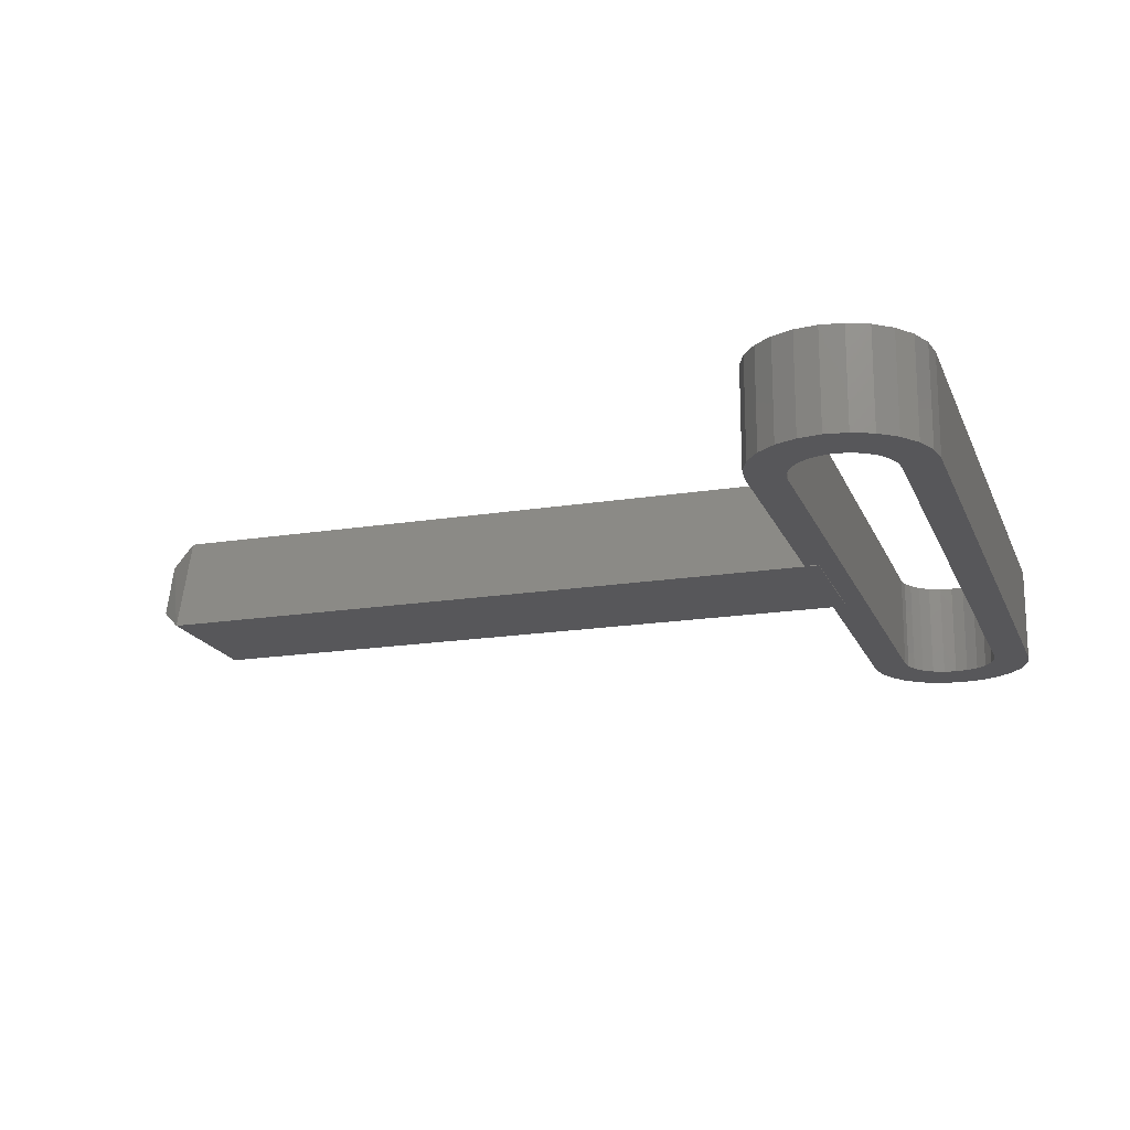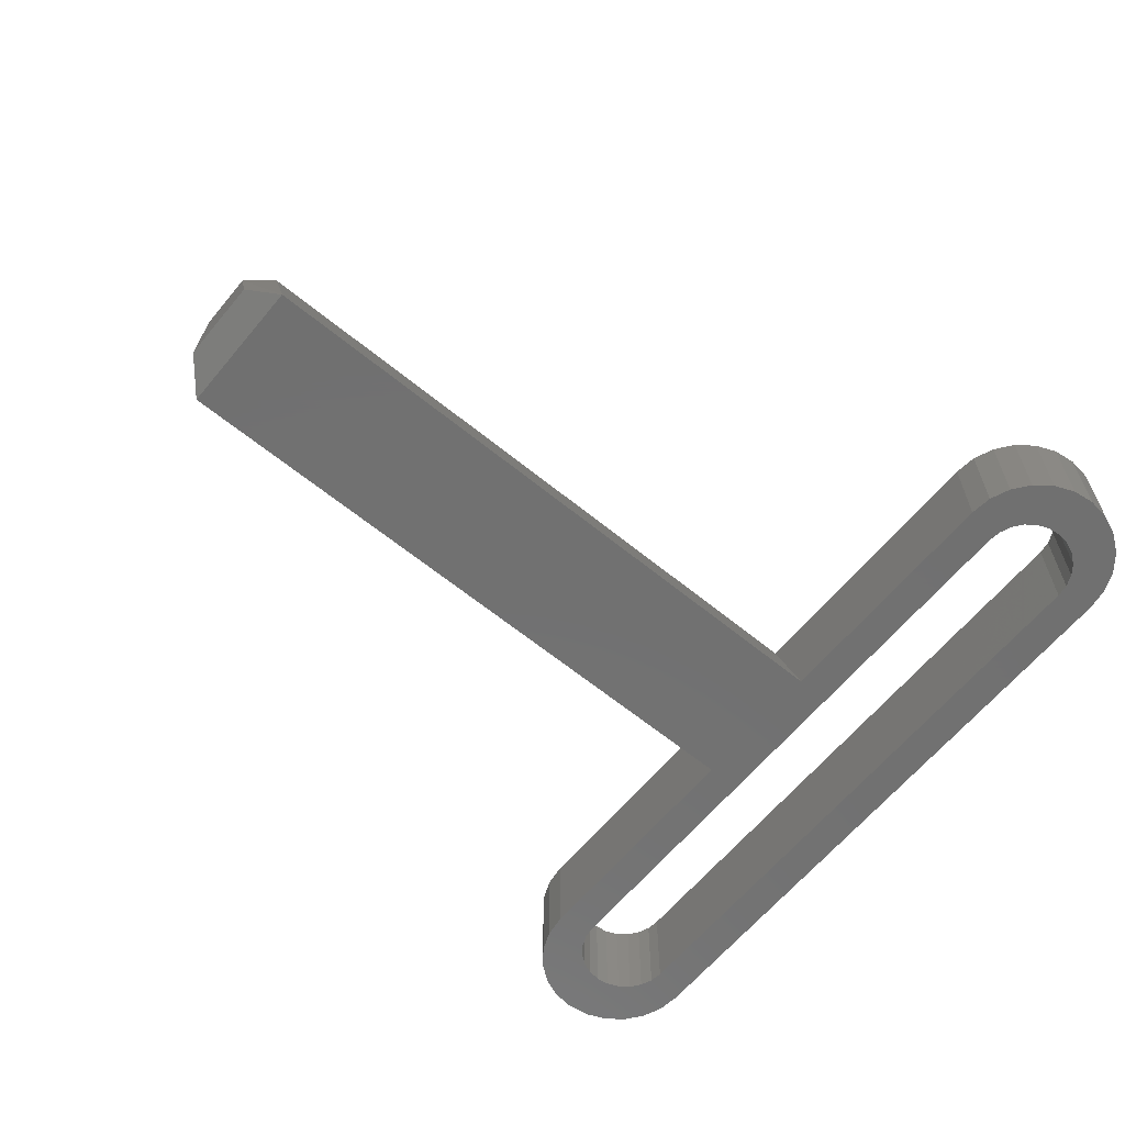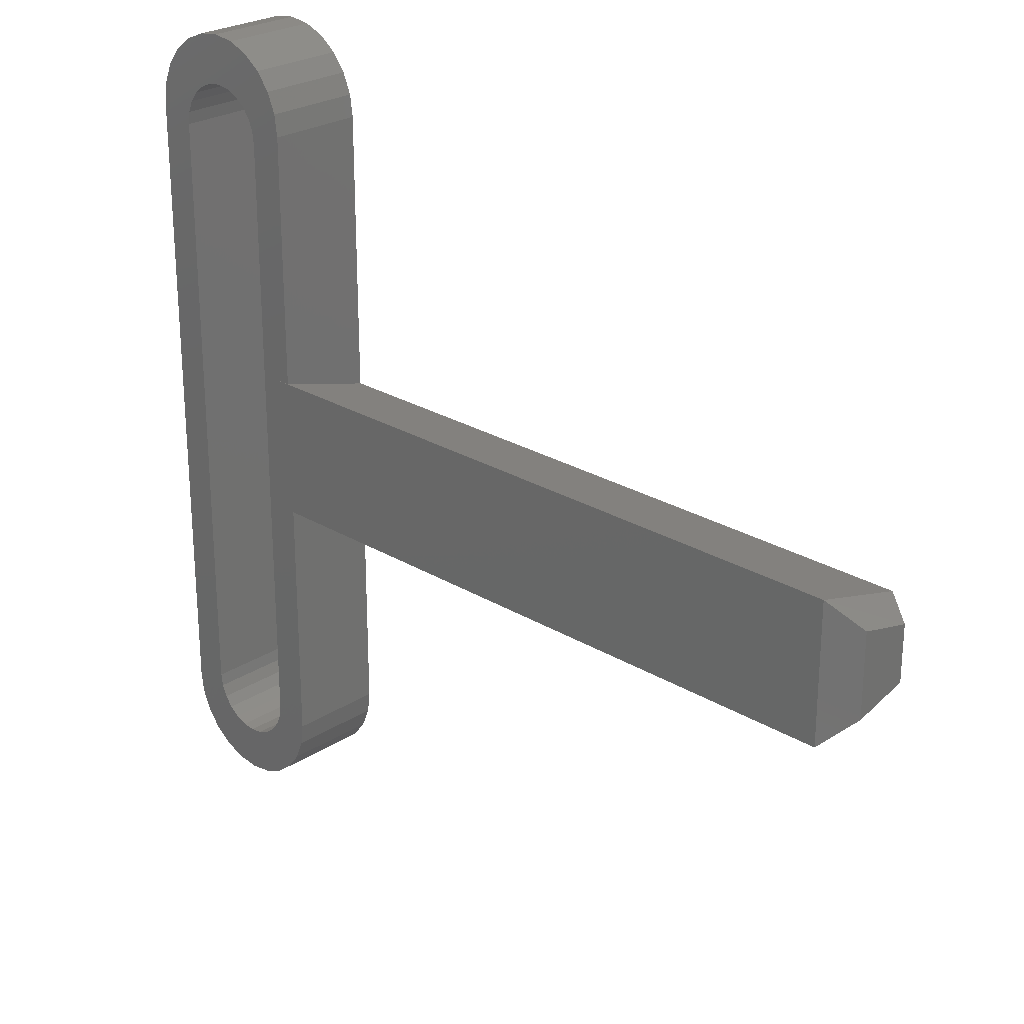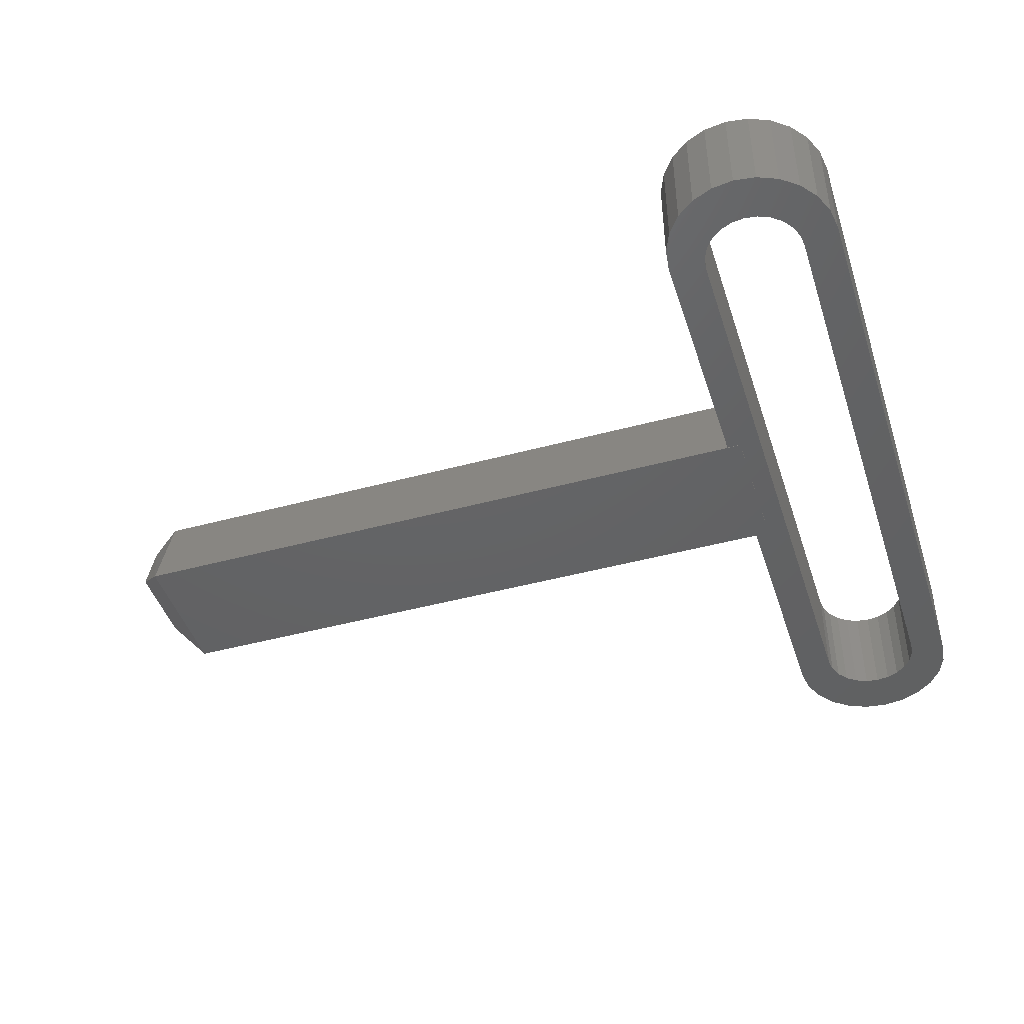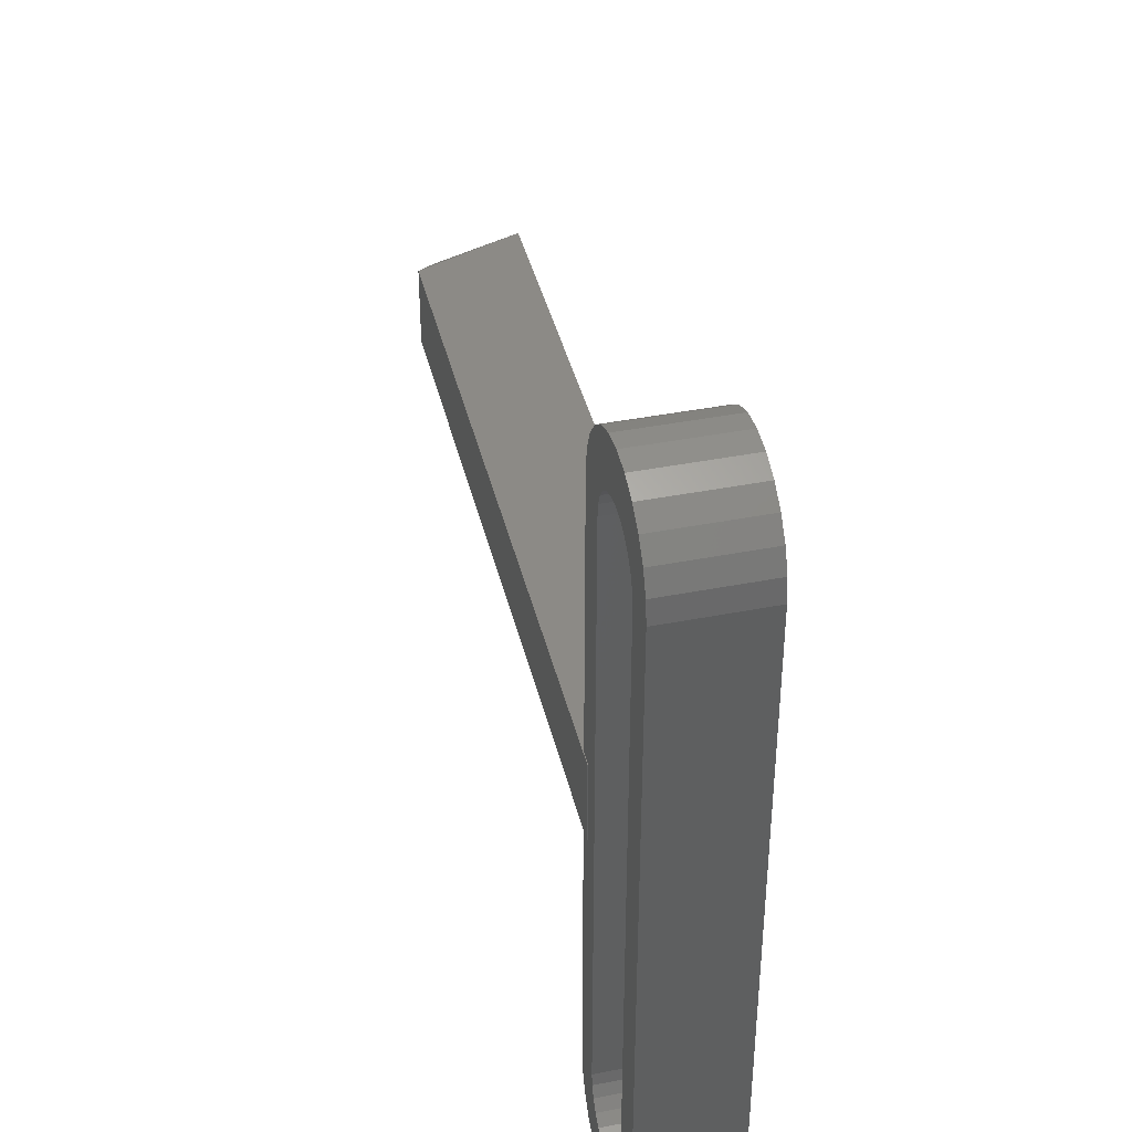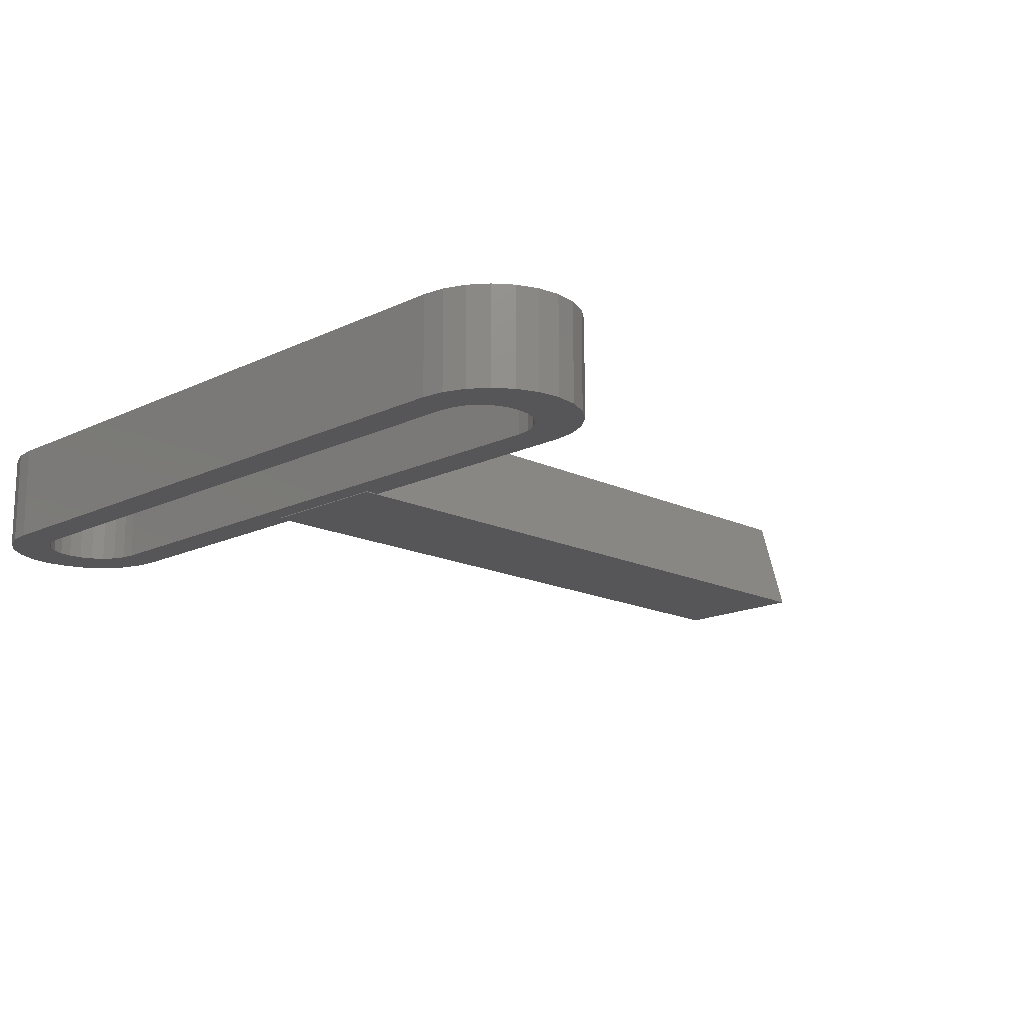
<metadata>
{"format":"stl","ext":"stl","renderer":"f3d","projection":"perspective","resolution":1024,"background":"white","views":[{"elev":-18.0,"azim":17.5,"up":"+Z"},{"elev":-62.8,"azim":-39.6,"up":"+Z"},{"elev":25.4,"azim":-135.9,"up":"+Y"},{"elev":-44.9,"azim":17.5,"up":"+Z"},{"elev":41.1,"azim":76.6,"up":"+Y"},{"elev":-16.0,"azim":135.1,"up":"+Z"}]}
</metadata>
<code>
# stl→obj: 120 verts, 232 faces
v 84 -23 70.55
v 84 23 77.45
v 84 23 70.55
v 84 -23 77.45
v 96 -23 77.45
v 96 23 70.55
v 96 23 77.45
v 96 -23 70.55
v 93.5 -22.2 70.55
v 93.5 22 77.45
v 93.5 22 70.55
v 93.5 -22.2 77.45
v 86.5 -22.2 77.45
v 86.5 22 70.55
v 86.5 22 77.45
v 86.5 -22.2 70.55
v 93.5 0 77.45
v 96 0 77.45
v 95.8 24.55 77.45
v 95.2 26 77.45
v 94.24 27.24 77.45
v 93 28.2 77.45
v 95.8 -24.55 77.45
v 95.2 -26 77.45
v 94.24 -27.24 77.45
v 93 -28.2 77.45
v 87 -28.2 77.45
v 84.8 -26 77.45
v 85.76 -27.24 77.45
v 84.2 -24.55 77.45
v 88.45 -28.8 77.45
v 90 -29 77.45
v 91.55 -28.8 77.45
v 84.8 26 77.45
v 87 28.2 77.45
v 85.76 27.24 77.45
v 84.2 24.55 77.45
v 88.45 28.8 77.45
v 90 29 77.45
v 91.55 28.8 77.45
v 93.38 22.91 77.45
v 93.03 23.75 77.45
v 92.47 24.47 77.45
v 91.75 25.03 77.45
v 90.91 25.38 77.45
v 90 25.5 77.45
v 89.09 25.38 77.45
v 88.25 25.03 77.45
v 87.53 24.47 77.45
v 86.97 23.75 77.45
v 86.62 22.91 77.45
v 86.62 -23.11 77.45
v 86.97 -23.95 77.45
v 87.53 -24.67 77.45
v 88.25 -25.23 77.45
v 89.09 -25.58 77.45
v 90 -25.7 77.45
v 90.91 -25.58 77.45
v 91.75 -25.23 77.45
v 92.47 -24.67 77.45
v 93.03 -23.95 77.45
v 93.38 -23.11 77.45
v 93.5 0 70.55
v 96 0 70.55
v 95.8 24.55 70.55
v 95.2 26 70.55
v 94.24 27.24 70.55
v 93 28.2 70.55
v 95.8 -24.55 70.55
v 95.2 -26 70.55
v 94.24 -27.24 70.55
v 93 -28.2 70.55
v 87 -28.2 70.55
v 85.76 -27.24 70.55
v 84.8 -26 70.55
v 84.2 -24.55 70.55
v 88.45 -28.8 70.55
v 90 -29 70.55
v 91.55 -28.8 70.55
v 84.8 26 70.55
v 85.76 27.24 70.55
v 87 28.2 70.55
v 84.2 24.55 70.55
v 88.45 28.8 70.55
v 90 29 70.55
v 91.55 28.8 70.55
v 93.38 22.91 70.55
v 93.03 23.75 70.55
v 92.47 24.47 70.55
v 91.75 25.03 70.55
v 90.91 25.38 70.55
v 90 25.5 70.55
v 89.09 25.38 70.55
v 88.25 25.03 70.55
v 87.53 24.47 70.55
v 86.97 23.75 70.55
v 86.62 22.91 70.55
v 86.62 -23.11 70.55
v 86.97 -23.95 70.55
v 87.53 -24.67 70.55
v 88.25 -25.23 70.55
v 89.09 -25.58 70.55
v 90 -25.7 70.55
v 90.91 -25.58 70.55
v 91.75 -25.23 70.55
v 92.47 -24.67 70.55
v 93.03 -23.95 70.55
v 93.38 -23.11 70.55
v 36.5 -3 77.5
v 85 -3 77.5
v 36.5 3 77.5
v 85 3 77.5
v 85 -5 70.5
v 36.5 -5 70.5
v 85 5 70.5
v 36.5 5 70.5
v 34.5 -3 72.2
v 34.5 -2 76.1
v 34.5 3 72.2
v 34.5 2 76.1
f 1 2 3
f 1 4 2
f 5 6 7
f 8 6 5
f 9 10 11
f 9 12 10
f 13 14 15
f 16 14 13
f 17 18 10
f 18 7 10
f 10 7 19
f 10 19 20
f 10 20 21
f 10 21 22
f 12 18 17
f 5 18 12
f 23 5 12
f 24 23 12
f 25 24 12
f 26 25 12
f 27 28 29
f 27 30 28
f 27 4 30
f 31 4 27
f 32 4 31
f 32 33 4
f 33 26 4
f 34 35 36
f 37 35 34
f 2 35 37
f 2 38 35
f 2 39 38
f 2 40 39
f 2 22 40
f 10 22 41
f 41 22 42
f 42 22 43
f 43 22 44
f 44 22 45
f 45 22 46
f 47 46 22
f 48 47 22
f 2 48 22
f 2 49 48
f 2 50 49
f 51 50 2
f 15 51 2
f 4 15 2
f 4 13 15
f 52 13 4
f 53 52 4
f 54 53 4
f 55 54 4
f 26 55 4
f 26 56 55
f 26 57 56
f 26 58 57
f 26 59 58
f 26 60 59
f 26 61 60
f 26 12 62
f 26 62 61
f 63 11 64
f 64 11 6
f 11 65 6
f 11 66 65
f 11 67 66
f 11 68 67
f 9 63 64
f 8 9 64
f 69 9 8
f 70 9 69
f 71 9 70
f 72 9 71
f 73 74 75
f 73 75 76
f 73 76 1
f 77 73 1
f 78 77 1
f 78 1 79
f 79 1 72
f 80 81 82
f 83 80 82
f 3 83 82
f 3 82 84
f 3 84 85
f 3 85 86
f 3 86 68
f 11 87 68
f 87 88 68
f 88 89 68
f 89 90 68
f 90 91 68
f 91 92 68
f 93 68 92
f 94 68 93
f 3 68 94
f 3 94 95
f 3 95 96
f 97 3 96
f 14 3 97
f 1 3 14
f 1 14 16
f 98 1 16
f 99 1 98
f 100 1 99
f 101 1 100
f 72 1 101
f 72 101 102
f 72 102 103
f 72 103 104
f 72 104 105
f 72 105 106
f 72 106 107
f 72 107 108
f 72 108 9
f 3 2 83
f 2 37 83
f 83 37 80
f 37 34 80
f 80 34 81
f 34 36 81
f 81 36 82
f 36 35 82
f 82 35 84
f 35 38 84
f 84 38 85
f 38 39 85
f 86 85 40
f 40 85 39
f 68 86 22
f 22 86 40
f 67 68 21
f 21 68 22
f 66 67 20
f 20 67 21
f 65 66 19
f 19 66 20
f 6 65 7
f 7 65 19
f 11 10 87
f 10 41 87
f 87 41 88
f 41 42 88
f 88 42 89
f 42 43 89
f 89 43 90
f 43 44 90
f 90 44 91
f 44 45 91
f 91 45 92
f 45 46 92
f 93 92 47
f 47 92 46
f 94 93 48
f 48 93 47
f 95 94 49
f 49 94 48
f 96 95 50
f 50 95 49
f 97 96 51
f 51 96 50
f 14 97 15
f 15 97 51
f 76 4 1
f 76 30 4
f 75 30 76
f 75 28 30
f 74 28 75
f 74 29 28
f 73 29 74
f 73 27 29
f 77 27 73
f 77 31 27
f 78 31 77
f 78 32 31
f 78 79 33
f 78 33 32
f 79 72 26
f 79 26 33
f 72 71 25
f 72 25 26
f 71 70 24
f 71 24 25
f 70 69 23
f 70 23 24
f 69 8 5
f 69 5 23
f 108 12 9
f 108 62 12
f 107 62 108
f 107 61 62
f 106 61 107
f 106 60 61
f 105 60 106
f 105 59 60
f 104 59 105
f 104 58 59
f 103 58 104
f 103 57 58
f 103 102 56
f 103 56 57
f 102 101 55
f 102 55 56
f 101 100 54
f 101 54 55
f 100 99 53
f 100 53 54
f 99 98 52
f 99 52 53
f 98 16 13
f 98 13 52
f 109 110 111
f 110 112 111
f 113 110 109
f 114 113 109
f 112 115 116
f 111 112 116
f 117 118 119
f 118 120 119
f 114 115 113
f 114 116 115
f 114 117 116
f 117 119 116
f 109 120 118
f 109 111 120
f 114 118 117
f 114 109 118
f 120 111 116
f 120 116 119
f 113 115 110
f 110 115 112

</code>
